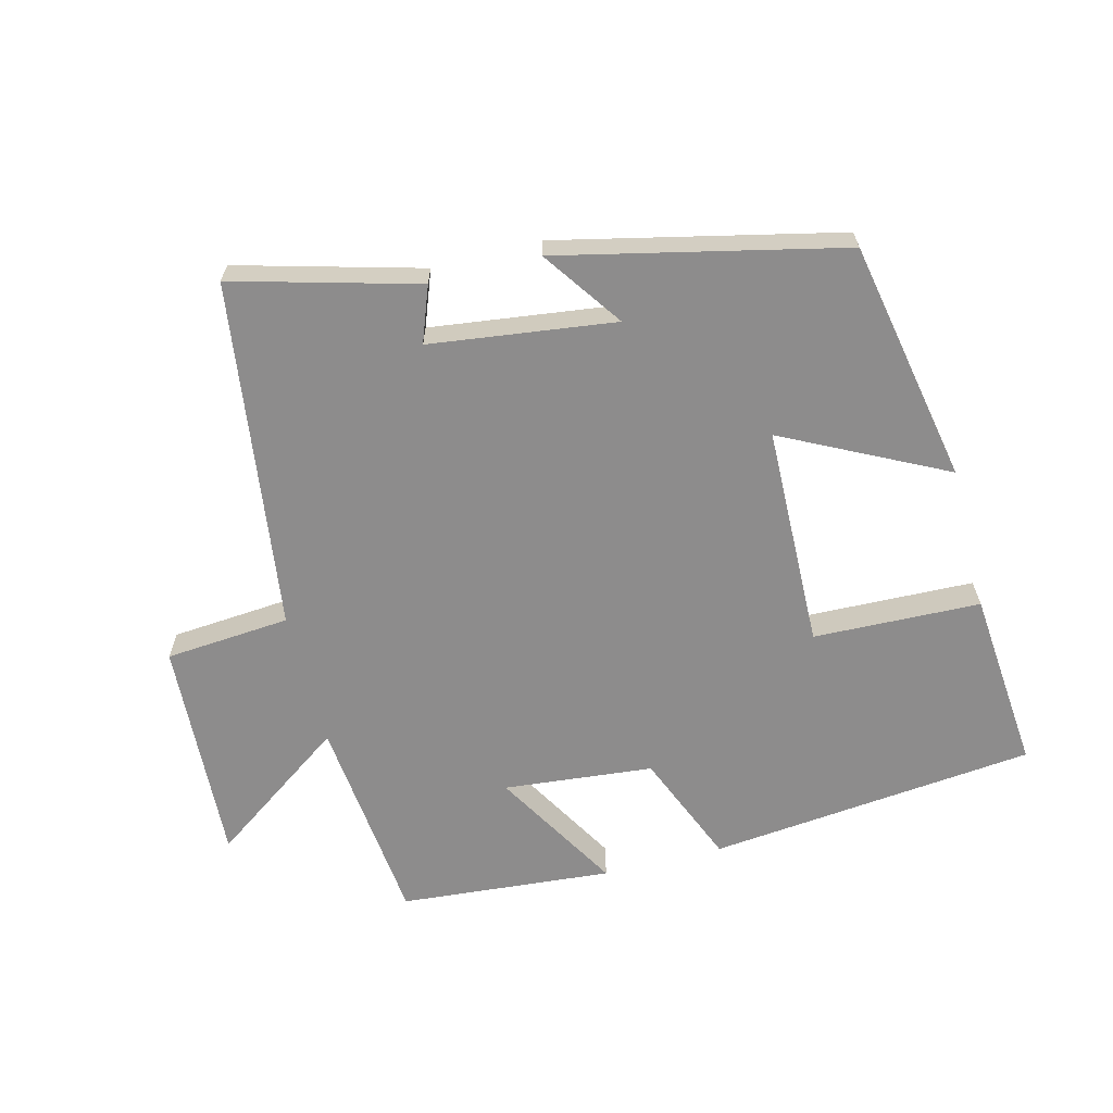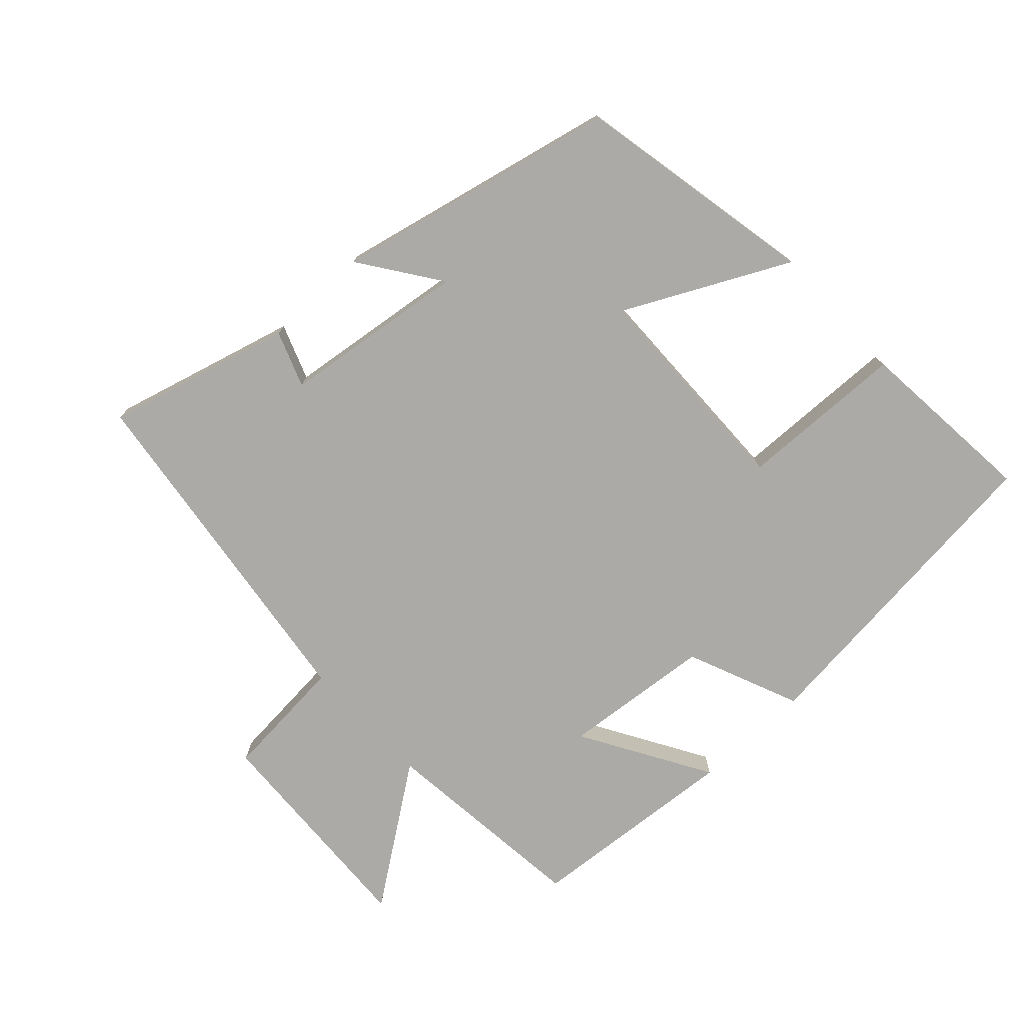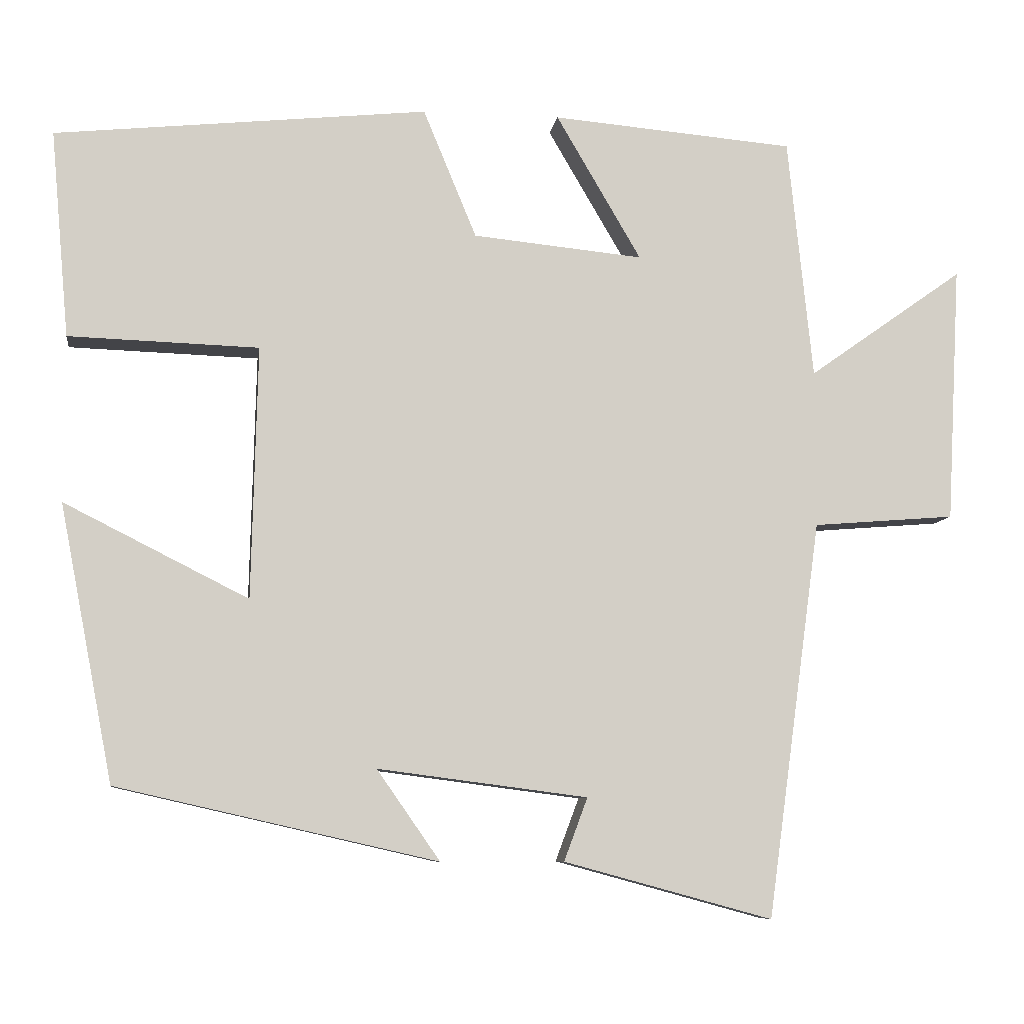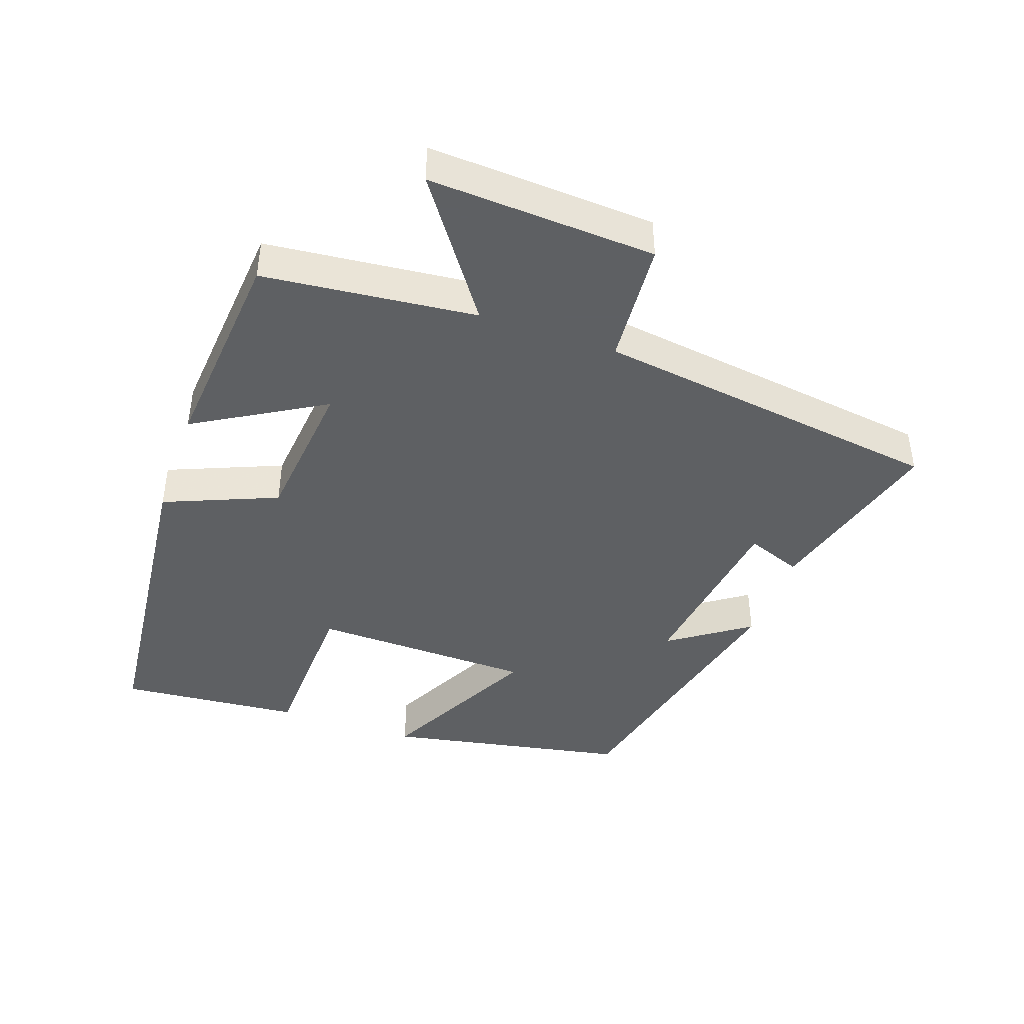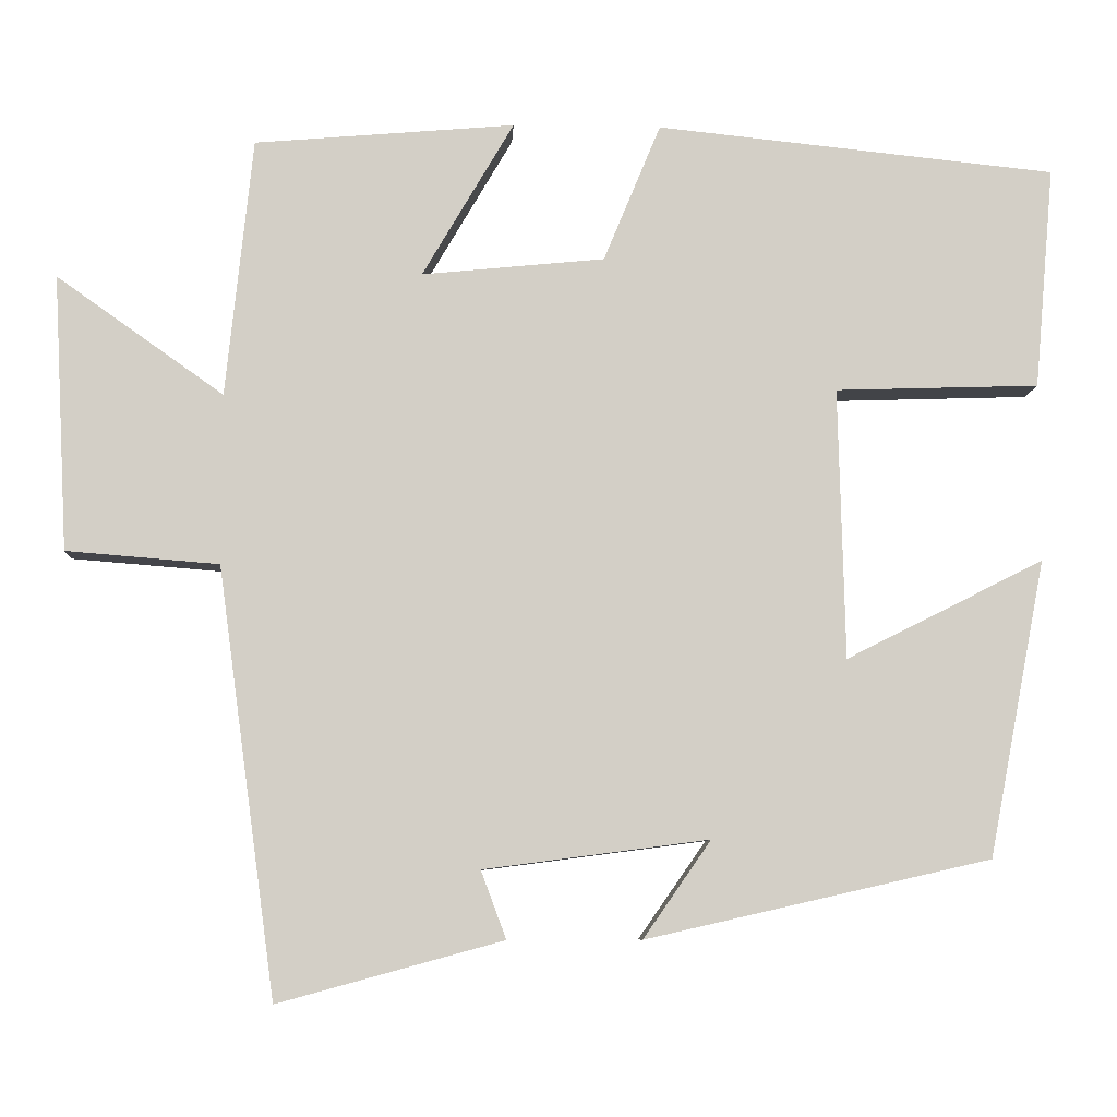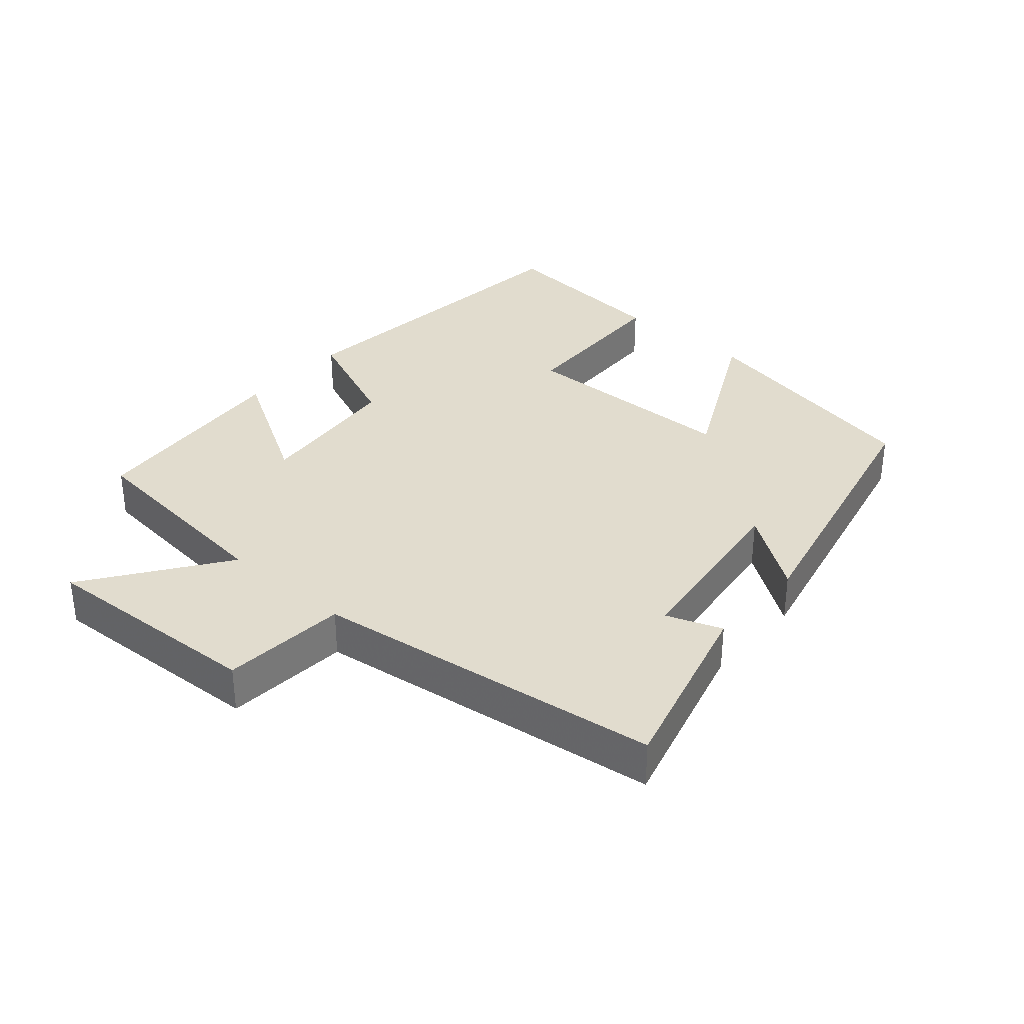
<metadata>
{"format":"obj","ext":"obj","renderer":"f3d","projection":"perspective","resolution":1024,"background":"white","views":[{"elev":-64.3,"azim":-165.6,"up":"+Y"},{"elev":-75.7,"azim":-137.0,"up":"+Y"},{"elev":-8.0,"azim":-8.1,"up":"+Z"},{"elev":-42.7,"azim":70.6,"up":"+Y"},{"elev":-7.9,"azim":177.3,"up":"+Z"},{"elev":34.1,"azim":131.2,"up":"+Y"}]}
</metadata>
<code>
v -0.524 0.07 0.449
v -0.034 0.07 0.5
v 0.036 0.07 0.331
v 0.26 0.07 0.309
v 0.148 0.07 0.5
v 0.467 0.07 0.473
v 0.5 0.07 0.156
v 0.705 0.07 0.301
v 0.687 0.07 -0.037
v 0.5 0.07 -0.052
v 0.429 0.07 -0.575
v 0.154 0.07 -0.5
v 0.185 0.07 -0.417
v -0.091 0.07 -0.381
v -0.008 0.07 -0.5
v -0.43 0.07 -0.404
v -0.5 0.07 -0.041
v -0.258 0.07 -0.163
v -0.25 0.07 0.169
v -0.5 0.07 0.177
v -0.524 0 0.449
v -0.034 0 0.5
v 0.036 0 0.331
v 0.26 0 0.309
v 0.148 0 0.5
v 0.467 0 0.473
v 0.5 0 0.156
v 0.705 0 0.301
v 0.687 0 -0.037
v 0.5 0 -0.052
v 0.429 0 -0.575
v 0.154 0 -0.5
v 0.185 0 -0.417
v -0.091 0 -0.381
v -0.008 0 -0.5
v -0.43 0 -0.404
v -0.5 0 -0.041
v -0.258 0 -0.163
v -0.25 0 0.169
v -0.5 0 0.177
f 1 2 3
f 20 1 3
f 19 20 3
f 18 19 3 4
f 16 17 18
f 15 16 18
f 14 15 18
f 13 14 18 4
f 10 11 12 13
f 10 13 4
f 7 8 9 10
f 6 7 10
f 5 6 10
f 4 5 10
f 23 22 21
f 23 21 40
f 23 40 39
f 24 23 39 38
f 38 37 36
f 38 36 35
f 38 35 34
f 24 38 34 33
f 33 32 31 30
f 24 33 30
f 30 29 28 27
f 30 27 26
f 30 26 25
f 30 25 24
f 1 21 22 2
f 2 22 23 3
f 3 23 24 4
f 4 24 25 5
f 5 25 26 6
f 6 26 27 7
f 7 27 28 8
f 8 28 29 9
f 9 29 30 10
f 10 30 31 11
f 11 31 32 12
f 12 32 33 13
f 13 33 34 14
f 14 34 35 15
f 15 35 36 16
f 16 36 37 17
f 17 37 38 18
f 18 38 39 19
f 19 39 40 20
f 20 40 21 1

</code>
